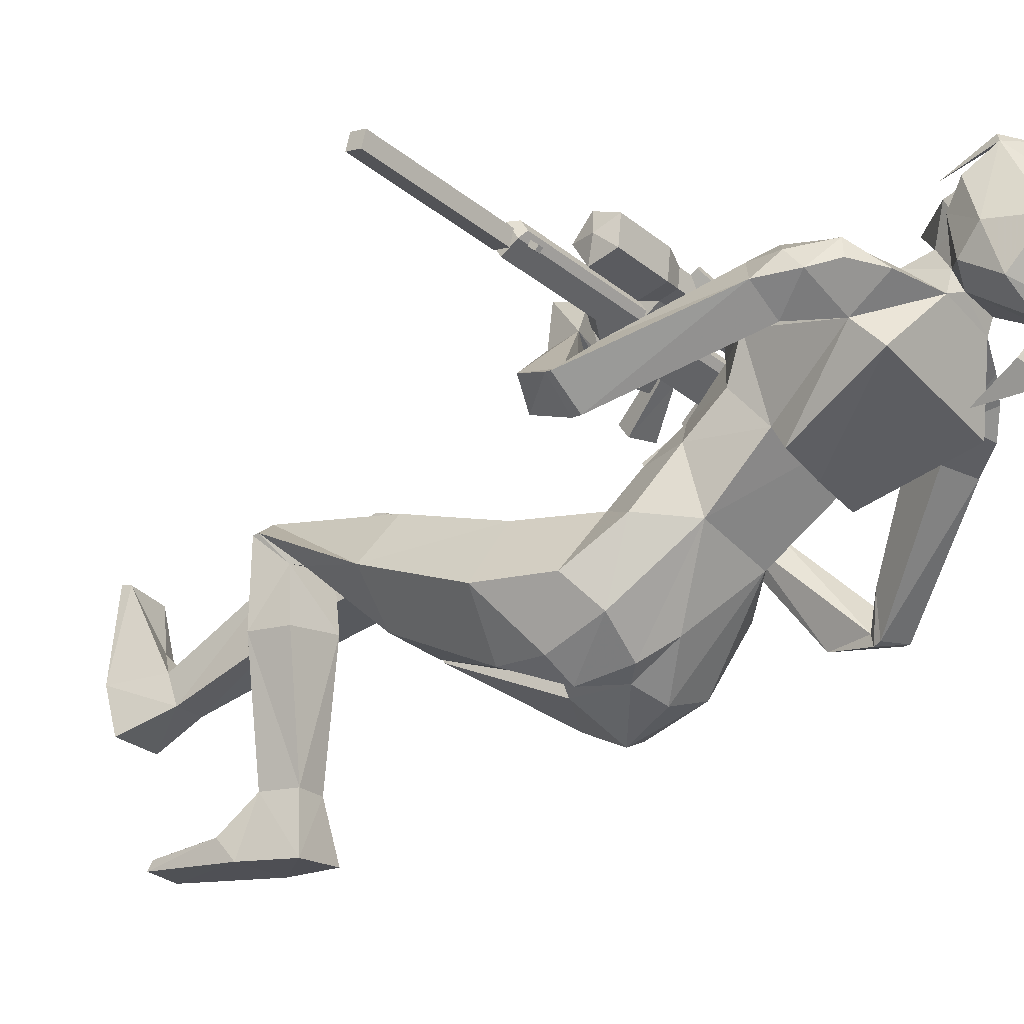
<metadata>
{"format":"obj","ext":"obj","renderer":"f3d","projection":"perspective","resolution":1024,"background":"white","views":[{"elev":-20.9,"azim":123.2,"up":"+Z"}]}
</metadata>
<code>
o LP_Rain:rain_rig_Mesh
v -0.1193 1.072 0.09515
v -0.07079 1.16 0.01936
v -0.1399 0.834 -0.1302
v -0.1361 0.9063 0.04852
v -0.1604 1.089 -0.01311
v -0.2181 0.8669 -0.03803
v -0.1327 1.033 0.01057
v -0.02854 1.058 0.1406
v 0.02491 1.01 -0.1348
v -0.1997 0.9899 -0.07736
v -0.1707 1.406 0.3081
v -0.1579 1.464 0.2597
v -0.1029 1.258 0.1171
v -0.1381 1.179 0.234
v -0.1515 1.408 0.201
v -0.01796 1.253 0.1351
v -0.1513 1.207 0.1629
v -0.1505 1.305 0.3378
v -0.05773 1.398 0.3555
v -0.08931 1.484 0.2811
v -0.06739 1.289 0.3644
v -0.1951 1.318 0.2594
v -0.1006 1.417 0.3355
v -0.187 1.245 0.2236
v -0.2192 1.389 0.2897
v -0.2066 1.445 0.2363
v -0.2192 1.433 0.2691
v -0.2371 1.424 0.1973
v -0.06139 1.206 0.3108
v -0.08525 1.168 0.2777
v -0.1793 1.182 0.3291
v -0.03223 0.8874 0.01149
v -0.1102 1.114 0.1741
v -0.1357 1.145 0.1012
v -0.1518 0.9236 -0.1546
v -0.1203 1.042 -0.1254
v -0.08097 0.9383 -0.1824
v -0.01015 0.8934 -0.1252
v -0.03494 1.031 -0.1532
v 0.02058 1.083 -0.0822
v -0.1172 1.234 0.368
v -0.1991 1.244 0.2836
v -0.1613 1.239 0.3487
v -0.09855 1.162 0.3072
v -0.158 1.181 0.2651
v -0.1146 1.178 0.3491
v -0.1922 1.2 0.2695
v -0.1137 0.5354 0.09056
v -0.1436 0.5624 0.1832
v -0.09231 0.5654 0.2284
v -0.03102 0.5723 0.2109
v -0.02089 0.5371 0.09683
v -0.1345 0.6829 -0.009947
v -0.1877 0.7066 0.07613
v -0.1171 0.7555 0.1416
v -0.03116 0.7432 0.0904
v -0.0292 0.6808 -0.03333
v -0.08513 0.2087 -0.01749
v -0.1051 0.1891 0.03175
v -0.03582 0.1832 0.04179
v -0.03287 0.2039 -0.01337
v -0.1149 0.4244 0.06272
v -0.1335 0.3975 0.127
v -0.08352 0.384 0.1631
v -0.03626 0.3913 0.1639
v -0.02185 0.4266 0.06981
v -0.1233 0.5947 0.0993
v -0.02778 0.5999 0.1008
v -0.00875 0.1102 -0.05063
v -0.09673 0.1167 -0.05693
v -0.1216 0.08894 0.04328
v -0.008331 0.08785 0.03207
v -0.1142 0.1044 0.1832
v -0.0341 0.1057 0.1931
v -0.1218 0.1245 0.07602
v -0.08422 0.1368 0.09189
v -0.1149 0.08753 0.192
v -0.03323 0.08748 0.1967
v -0.2595 1.355 0.2566
v -0.2638 1.394 0.2216
v -0.2766 1.335 0.2166
v -0.2686 1.382 0.1658
v -0.1982 1.359 0.1678
v -0.2183 1.305 0.2092
v -0.3759 1.206 0.02103
v -0.382 1.205 -0.006472
v -0.3163 1.192 -0.02263
v -0.3209 1.186 -0.002071
v -0.3314 1.047 0.1711
v -0.3443 0.9843 0.1707
v -0.3186 0.9811 0.1591
v -0.3025 1.006 0.1664
v -0.297 1.208 0.05156
v -0.3543 1.236 0.06228
v -0.3798 1.217 -0.006216
v -0.3112 1.205 -0.01833
v -0.3059 1.015 0.2683
v -0.3099 0.9495 0.275
v -0.2635 0.9463 0.2531
v -0.2443 1.013 0.2531
v -0.3941 1.131 0.01028
v -0.3405 1.109 -0.009266
v -0.2876 1.001 0.1752
v -0.2675 0.9447 0.2233
v -0.293 0.9452 0.2323
v -0.2995 1.012 0.1972
v -0.2685 1.003 0.1969
v -0.2551 0.9765 0.1929
v 0.07046 1.06 0.14
v 0.07117 1.15 0.05021
v 0.1007 0.8514 -0.1039
v 0.1124 0.8796 0.0896
v 0.1375 1.077 0.05348
v 0.1831 0.8625 -0.01461
v 0.0969 1.02 0.07859
v 0.167 0.9897 -0.01795
v 0.08488 1.402 0.3537
v 0.1162 1.451 0.3059
v 0.06601 1.248 0.1563
v 0.03665 1.168 0.2746
v 0.1242 1.392 0.2503
v 0.0825 1.194 0.2175
v 0.0204 1.293 0.3769
v 0.01406 1.477 0.3047
v 0.1023 1.31 0.3202
v -0.01059 1.403 0.3692
v 0.09442 1.225 0.288
v 0.1375 1.374 0.3577
v 0.1764 1.415 0.3066
v 0.1652 1.408 0.3407
v 0.2095 1.376 0.2896
v -0.03079 1.164 0.2903
v 0.03287 1.168 0.378
v 0.003708 0.8807 0.03279
v 0.03166 1.105 0.2069
v 0.09038 1.131 0.1529
v 0.1221 0.9402 -0.1095
v 0.1314 1.037 -0.07094
v 0.07513 0.9542 -0.142
v 0.016 0.8989 -0.1056
v 0.05759 1.037 -0.1205
v -0.03218 1.228 0.3879
v 0.07921 1.225 0.3472
v 0.01627 1.226 0.3895
v -0.03255 1.158 0.3225
v 0.04103 1.169 0.3113
v -0.0345 1.173 0.3676
v 0.07336 1.182 0.3302
v 0.1194 0.5222 0.0985
v 0.1397 0.4822 0.1456
v 0.08829 0.4676 0.1769
v 0.02818 0.4852 0.1769
v 0.0283 0.5319 0.1116
v 0.09623 0.6756 -0.0236
v 0.1644 0.6698 0.05529
v 0.1075 0.6987 0.1391
v 0.01436 0.7089 0.1006
v -0.01268 0.6837 -0.03302
v 0.0691 0.511 -0.2064
v 0.07773 0.4482 -0.2052
v 0.006721 0.4318 -0.2051
v 0.01694 0.5117 -0.2075
v 0.126 0.5312 0.005929
v 0.1297 0.4604 0.008687
v 0.07269 0.4339 0.01387
v 0.02744 0.4463 0.02304
v 0.03417 0.5465 0.01435
v 0.1124 0.5425 0.09347
v 0.01915 0.5506 0.111
v -0.01628 0.5181 -0.3009
v 0.0766 0.5191 -0.3073
v 0.08822 0.4183 -0.3011
v -0.0257 0.42 -0.2996
v 0.09452 0.2799 -0.2807
v 0.01573 0.2625 -0.2772
v 0.09208 0.3879 -0.2641
v 0.05643 0.3689 -0.2504
v 0.09473 0.2703 -0.2959
v 0.01462 0.2582 -0.2949
v 0.1691 1.323 0.3507
v 0.2054 1.346 0.324
v 0.1921 1.286 0.3268
v 0.2342 1.313 0.2806
v 0.1767 1.322 0.2425
v 0.1403 1.282 0.2882
v 0.2855 1.072 0.1998
v 0.305 1.059 0.1905
v 0.2529 1.065 0.1452
v 0.2402 1.064 0.1545
v 0.1351 1.003 0.3245
v 0.1149 0.942 0.3187
v 0.08828 0.9445 0.3103
v 0.06922 0.9771 0.3031
v 0.208 1.114 0.2004
v 0.2595 1.117 0.239
v 0.3085 1.07 0.1885
v 0.2534 1.08 0.1454
v 0.1053 1.001 0.3764
v 0.0967 0.9391 0.3985
v 0.04932 0.9505 0.4083
v 0.04622 1.018 0.3916
v 0.2787 0.9997 0.2122
v 0.2314 0.9882 0.1741
v 0.04038 0.9824 0.3094
v 0.0342 0.9427 0.375
v 0.0598 0.9356 0.371
v 0.06346 0.9914 0.3198
v 0.03499 0.993 0.3359
v 0.01664 0.9726 0.3458
v -0.1219 1.564 0.4904
v -0.09469 1.491 0.3103
v -0.08317 1.413 0.4291
v -0.1074 1.455 0.3767
v -0.1267 1.519 0.4684
v -0.06949 1.499 0.4975
v -0.1385 1.538 0.4028
v -0.1316 1.51 0.445
v -0.06887 1.49 0.483
v -0.1319 1.48 0.4343
v -0.08303 1.456 0.4708
v -0.0717 1.457 0.4911
v -0.06756 1.549 0.5099
v -0.1252 1.504 0.3911
v -0.141 1.522 0.3614
v -0.1479 1.552 0.3778
v -0.1011 1.479 0.3396
v -0.01973 1.487 0.3183
v -0.05972 1.412 0.4318
v -0.01781 1.45 0.3868
v -0.006472 1.512 0.4781
v 0.01767 1.528 0.4156
v 0.00094 1.502 0.4558
v -0.000434 1.473 0.4449
v -0.05645 1.456 0.47
v -0.009542 1.558 0.4996
v 0.002768 1.497 0.4014
v 0.02501 1.512 0.3752
v 0.03166 1.541 0.3958
v -0.01258 1.474 0.3501
v -0.1425 0.5482 0.1851
v -0.09143 0.5488 0.2309
v -0.03131 0.5564 0.2134
v 0.1396 0.4723 0.1436
v 0.0873 0.4548 0.1722
v 0.02872 0.4742 0.1724
v -0.1291 1.453 0.1564
v -0.08955 1.281 0.08212
v -0.007753 1.276 0.09861
v 0.07305 1.27 0.1197
v 0.1108 1.436 0.2068
v -0.04636 1.664 0.3268
v -0.05668 1.621 0.4481
v -0.04308 1.615 0.2749
v -0.1283 1.566 0.4975
v -0.1308 1.61 0.3531
v -0.1339 1.569 0.3082
v -0.01865 1.646 0.4191
v -0.08081 1.65 0.4141
v -0.08998 1.594 0.5041
v -0.1365 1.594 0.4474
v 0.0252 1.511 0.4578
v 0.04604 1.542 0.3784
v 0.0244 1.626 0.375
v 0.01589 1.483 0.4152
v 0.03147 1.501 0.3388
v 0.03149 1.564 0.3019
v -0.02769 1.579 0.2608
v -0.06246 1.581 0.258
v -0.1528 1.558 0.3679
v -0.1412 1.545 0.463
v -0.03276 1.584 0.2534
v -0.04116 1.615 0.2515
v -0.05566 1.586 0.2516
v -0.01628 1.554 0.2091
v -0.03607 1.593 0.1722
v -0.07153 1.557 0.2046
v -0.04176 1.473 0.1674
v -0.1223 1.557 0.5017
v -0.1191 1.54 0.498
v -0.06686 1.553 0.5207
v -0.1526 1.518 0.4699
v -0.1401 1.509 0.4795
v -0.1472 1.45 0.454
v -0.1155 1.558 0.4965
v -0.1413 1.515 0.4642
v -0.008837 1.549 0.5214
v -0.000298 1.468 0.4716
v -0.02793 1.55 0.5189
v 0.000587 1.556 0.5055
v -0.03076 1.589 0.5073
v -0.1356 1.539 0.4622
f 39 9 37
f 8 1 7
f 5 7 1
f 10 4 7
f 10 36 35
f 5 36 10
f 19 23 11
f 12 20 15
f 41 18 43
f 19 18 21
f 42 24 47
f 15 13 24
f 33 17 34
f 34 17 13
f 2 13 16
f 12 23 20
f 22 15 24
f 13 17 24
f 12 27 11
f 27 25 11
f 12 26 27
f 18 11 22
f 15 26 12
f 31 44 46
f 24 45 47
f 8 7 32
f 7 4 32
f 30 14 33
f 1 34 5
f 34 13 2
f 5 34 2
f 3 6 35
f 37 9 38
f 3 35 37
f 3 37 38
f 9 140 38
f 40 9 39
f 36 37 35
f 39 36 2
f 29 21 41
f 41 21 18
f 22 24 42
f 18 42 43
f 43 46 41
f 29 44 30
f 45 30 44
f 24 14 45
f 29 41 46
f 29 46 44
f 42 31 43
f 45 31 47
f 67 54 53
f 54 50 55
f 55 51 56
f 68 53 57
f 68 56 51
f 53 6 3
f 54 4 6
f 4 56 32
f 57 32 56
f 57 3 38
f 58 63 62
f 63 59 64
f 64 60 65
f 66 58 62
f 65 61 66
f 48 240 49
f 240 64 241
f 241 65 242
f 65 52 242
f 66 48 52
f 68 48 67
f 67 48 49
f 51 52 68
f 60 64 59
f 61 70 58
f 70 59 58
f 72 61 60
f 59 76 60
f 74 60 76
f 75 73 76
f 73 74 76
f 77 74 73
f 75 77 73
f 74 72 60
f 59 75 76
f 80 25 27
f 28 27 26
f 25 79 22
f 80 81 79
f 28 82 80
f 81 80 82
f 15 83 28
f 83 82 28
f 79 84 22
f 22 83 15
f 82 94 81
f 96 82 83
f 94 84 81
f 93 83 84
f 101 85 86
f 102 86 87
f 89 88 85
f 92 91 102
f 85 93 94
f 95 85 94
f 87 95 96
f 93 87 96
f 98 89 90
f 105 99 98
f 89 106 103
f 99 97 98
f 102 90 101
f 101 90 89
f 88 102 87
f 89 103 92
f 105 90 91
f 104 92 103
f 92 105 91
f 104 103 108
f 89 97 106
f 106 97 100
f 106 107 103
f 100 104 107
f 106 100 107
f 104 108 107
f 103 107 108
f 40 2 110
f 141 139 9
f 8 115 109
f 115 113 109
f 112 116 115
f 116 137 138
f 113 138 110
f 19 117 126
f 142 144 123
f 123 19 21
f 143 148 127
f 121 127 119
f 33 132 30
f 135 122 120
f 136 119 122
f 110 16 119
f 124 117 118
f 118 121 124
f 125 127 121
f 119 127 122
f 118 117 130
f 130 117 128
f 118 130 129
f 125 128 117
f 121 118 129
f 29 30 132
f 145 133 147
f 127 148 146
f 8 134 115
f 8 32 134
f 115 134 112
f 33 1 8
f 132 135 120
f 109 136 135
f 136 110 119
f 113 110 136
f 111 137 114
f 139 140 9
f 111 139 137
f 111 140 139
f 40 141 9
f 139 138 137
f 141 110 138
f 29 142 21
f 142 123 21
f 125 143 127
f 123 143 125
f 147 144 142
f 29 132 145
f 146 132 120
f 127 120 122
f 29 147 142
f 29 145 147
f 143 133 148
f 146 148 133
f 155 168 154
f 155 151 150
f 156 152 151
f 154 169 158
f 157 169 152
f 114 154 111
f 112 155 114
f 112 157 156
f 158 134 140
f 111 158 140
f 164 159 163
f 164 165 160
f 165 166 161
f 167 159 162
f 166 162 161
f 149 164 163
f 150 244 243
f 151 245 244
f 152 153 245
f 149 167 153
f 169 149 153
f 168 150 149
f 152 169 153
f 161 160 165
f 162 171 170
f 160 171 159
f 162 173 161
f 160 161 177
f 175 177 161
f 176 177 174
f 174 177 175
f 175 178 174
f 176 178 172
f 173 175 161
f 160 177 176
f 128 181 130
f 130 131 129
f 128 125 180
f 181 180 182
f 131 181 183
f 182 183 181
f 121 131 184
f 184 131 183
f 180 185 182
f 184 125 121
f 183 195 196
f 183 197 184
f 185 195 182
f 184 194 185
f 186 202 187
f 187 203 188
f 189 190 186
f 193 203 192
f 194 186 195
f 196 186 187
f 196 188 197
f 194 188 189
f 190 199 191
f 206 200 205
f 190 204 207
f 198 200 199
f 203 191 192
f 202 190 191
f 189 203 193
f 190 193 204
f 191 206 192
f 193 205 204
f 193 192 206
f 205 209 204
f 190 207 198
f 207 201 198
f 207 204 208
f 201 205 200
f 207 208 201
f 205 208 209
f 204 209 208
f 228 213 229
f 220 219 212
f 213 212 219
f 216 224 223
f 214 216 217
f 218 214 217
f 223 217 216
f 217 220 218
f 221 218 220
f 222 214 215
f 216 214 210
f 223 213 219
f 226 223 224
f 234 228 233
f 229 233 228
f 231 237 238
f 230 232 231
f 218 230 215
f 232 236 231
f 234 232 218
f 221 220 234
f 212 234 220
f 221 234 218
f 230 222 215
f 231 235 230
f 236 233 229
f 239 236 229
f 23 226 20
f 213 19 229
f 20 227 124
f 239 229 126
f 19 126 229
f 213 23 19
f 211 20 226
f 226 23 213
f 124 227 239
f 124 239 126
f 8 109 135
f 33 8 135
f 40 39 2
f 110 141 40
f 38 134 32
f 16 110 2
f 15 28 26
f 121 129 131
f 10 35 6
f 116 114 137
f 75 59 71
f 172 160 176
f 78 71 72
f 171 173 170
f 70 72 71
f 172 179 173
f 49 241 50
f 50 242 51
f 165 243 244
f 166 244 245
f 48 63 240
f 51 242 52
f 149 150 243
f 153 166 245
f 11 25 22
f 123 125 117
f 15 247 13
f 247 248 16
f 16 248 249
f 249 121 119
f 246 124 250
f 20 246 15
f 121 250 124
f 13 247 16
f 16 249 119
f 248 247 246
f 239 237 236
f 252 257 251
f 263 251 257
f 227 267 266
f 235 280 222
f 280 259 254
f 252 251 258
f 251 253 255
f 280 210 222
f 211 226 256
f 257 289 263
f 258 259 252
f 252 290 257
f 255 258 251
f 260 259 258
f 256 226 224
f 256 224 269
f 251 263 253
f 289 262 263
f 262 264 265
f 265 239 227
f 211 256 268
f 268 227 211
f 266 267 253
f 256 253 268
f 262 265 266
f 260 258 255
f 255 253 256
f 269 224 225
f 255 256 269
f 269 260 255
f 254 259 260
f 253 263 266
f 263 262 266
f 253 271 272
f 268 271 267
f 253 273 268
f 272 274 275
f 273 274 271
f 272 276 273
f 275 274 277
f 274 276 277
f 276 275 277
f 280 289 290
f 280 290 252
f 252 259 280
f 278 222 280
f 279 281 282
f 282 281 283
f 278 285 281
f 283 281 285
f 279 285 284
f 278 280 284
f 270 269 225
f 254 260 270
f 289 290 286
f 289 286 287
f 287 286 288
f 286 290 288
f 265 227 266
f 270 210 254
f 270 216 291
f 261 235 231
f 264 231 237
f 210 291 216
f 239 264 237
f 222 279 284
f 287 288 289
f 289 288 290
f 283 285 282
f 5 10 7
f 10 6 4
f 5 2 36
f 19 11 18
f 33 14 17
f 12 11 23
f 31 45 44
f 1 33 34
f 36 39 37
f 18 22 42
f 43 31 46
f 45 14 30
f 24 17 14
f 42 47 31
f 67 49 54
f 54 49 50
f 55 50 51
f 68 67 53
f 68 57 56
f 53 54 6
f 54 55 4
f 4 55 56
f 57 38 32
f 57 53 3
f 58 59 63
f 66 61 58
f 65 60 61
f 240 63 64
f 241 64 65
f 65 66 52
f 66 62 48
f 68 52 48
f 61 69 70
f 70 71 59
f 72 69 61
f 77 78 74
f 75 71 77
f 74 78 72
f 80 79 25
f 28 80 27
f 79 81 84
f 22 84 83
f 82 95 94
f 96 95 82
f 94 93 84
f 93 96 83
f 101 89 85
f 102 101 86
f 89 92 88
f 85 88 93
f 95 86 85
f 87 86 95
f 93 88 87
f 98 97 89
f 105 104 99
f 99 100 97
f 102 91 90
f 88 92 102
f 105 98 90
f 104 105 92
f 100 99 104
f 115 116 113
f 112 114 116
f 113 116 138
f 123 117 19
f 33 135 132
f 135 136 122
f 124 126 117
f 145 146 133
f 109 113 136
f 139 141 138
f 123 144 143
f 147 133 144
f 146 145 132
f 127 146 120
f 143 144 133
f 155 150 168
f 155 156 151
f 156 157 152
f 154 168 169
f 157 158 169
f 114 155 154
f 112 156 155
f 112 134 157
f 158 157 134
f 111 154 158
f 164 160 159
f 167 163 159
f 166 167 162
f 149 243 164
f 150 151 244
f 151 152 245
f 149 163 167
f 169 168 149
f 162 159 171
f 160 172 171
f 162 170 173
f 175 179 178
f 176 174 178
f 173 179 175
f 128 180 181
f 130 181 131
f 180 125 185
f 184 185 125
f 183 182 195
f 183 196 197
f 185 194 195
f 184 197 194
f 186 190 202
f 187 202 203
f 189 193 190
f 194 189 186
f 196 195 186
f 196 187 188
f 194 197 188
f 190 198 199
f 206 199 200
f 198 201 200
f 203 202 191
f 189 188 203
f 191 199 206
f 193 206 205
f 201 208 205
f 228 212 213
f 216 225 224
f 218 215 214
f 223 219 217
f 217 219 220
f 222 210 214
f 226 213 223
f 231 236 237
f 218 232 230
f 232 233 236
f 234 233 232
f 212 228 234
f 230 235 222
f 20 211 227
f 38 140 134
f 78 77 71
f 171 172 173
f 70 69 72
f 172 178 179
f 49 240 241
f 50 241 242
f 165 164 243
f 166 165 244
f 48 62 63
f 153 167 166
f 15 246 247
f 249 250 121
f 246 20 124
f 246 250 248
f 250 249 248
f 235 289 280
f 280 254 210
f 257 290 289
f 289 261 262
f 262 261 264
f 265 264 239
f 268 267 227
f 269 270 260
f 253 267 271
f 268 273 271
f 253 272 273
f 272 271 274
f 273 276 274
f 272 275 276
f 278 279 222
f 279 278 281
f 278 284 285
f 279 282 285
f 270 291 210
f 270 225 216
f 261 289 235
f 264 261 231
o rifle_run_Mesh.023
v 0.3058 1.024 0.4099
v 0.3095 1.037 0.3902
v -0.2771 1.036 0.3156
v -0.2711 1.058 0.2842
v 0.3123 0.9801 0.3903
v 0.3183 1.001 0.3589
v 0.09592 1.012 0.3236
v 0.08988 0.9909 0.355
v 0.125 1.046 0.3905
v 0.1288 1.059 0.3708
v 0.128 1.025 0.3385
v 0.122 1.004 0.3699
v -0.2844 1.081 0.3449
v -0.2784 1.103 0.3134
v 0.1294 1.052 0.3572
v 0.3196 1.029 0.3777
v 0.3136 1.007 0.4091
v 0.1233 1.031 0.3887
v -0.1551 1.021 0.3287
v -0.149 1.043 0.2973
v -0.1501 1.087 0.3272
v -0.1507 1.094 0.3407
v -0.1545 1.081 0.3604
v -0.1561 1.066 0.3586
v -0.2838 0.9993 0.2891
v -0.2777 1.021 0.2576
v -0.1597 1.006 0.2703
v -0.1657 0.9847 0.3018
v 0.2082 1.064 0.3725
v 0.1999 1.035 0.4158
v 0.1995 1.066 0.4559
v 0.2074 1.114 0.4374
v 0.2128 1.113 0.3859
v -0.08203 1.103 0.3489
v -0.08891 1.079 0.385
v -0.08928 1.104 0.4178
v -0.08263 1.144 0.4021
v -0.07824 1.143 0.3599
v 0.2167 1.077 0.4147
v -0.07693 1.113 0.3832
v 0.1047 1.077 0.3614
v 0.0965 1.048 0.4047
v 0.09605 1.079 0.4448
v 0.104 1.127 0.4263
v 0.1093 1.126 0.3748
v 0.06754 1.088 0.373
v 0.07048 1.119 0.3815
v 0.06708 1.12 0.4142
v 0.06184 1.088 0.4267
v 0.06213 1.068 0.4012
v -0.02364 1.099 0.3632
v -0.0207 1.13 0.3717
v -0.0241 1.131 0.4044
v -0.02934 1.1 0.4169
v -0.02905 1.08 0.3914
v -0.03603 1.097 0.3539
v -0.03223 1.137 0.3648
v -0.03662 1.139 0.4071
v -0.04327 1.099 0.4228
v -0.04291 1.073 0.3899
v 0.06036 1.038 0.3826
v 0.0664 1.06 0.3512
v -0.03082 1.049 0.3728
v -0.02479 1.071 0.3414
v 0.5905 0.9544 0.4027
v 0.5883 0.9595 0.4293
v 0.5921 0.9861 0.4245
v 0.5943 0.9809 0.3979
v 0.3152 0.9886 0.3731
v 0.3129 0.9937 0.3997
v 0.3167 1.02 0.3949
v 0.319 1.015 0.3683
v 0.5913 0.9702 0.4136
v -0.1783 1.049 0.3385
v -0.1735 1.066 0.3135
v -0.2469 1.049 0.3255
v -0.2421 1.067 0.3005
v -0.2313 0.9213 0.2412
v -0.2265 0.9383 0.2162
v -0.1627 0.9211 0.2542
v -0.158 0.9381 0.2292
v -0.04438 1.012 0.3335
v -0.04232 1.025 0.3155
v -0.07408 1.014 0.3319
v -0.07205 1.028 0.3141
v -0.1243 0.9517 0.2834
v -0.1216 0.9691 0.2603
v -0.07393 0.9371 0.2782
v -0.07129 0.9544 0.2551
v -0.04334 1.013 0.3321
v -0.04229 1.023 0.3194
v -0.05217 1.001 0.3025
v -0.05282 0.9905 0.3152
v 0.01181 0.9838 0.2997
v 0.01116 0.9736 0.3124
v 0.03923 1.013 0.3268
v 0.03816 1.003 0.3397
v 0.04257 1.133 0.4192
v 0.0276 1.145 0.4026
v 0.02195 1.125 0.432
v 0.006982 1.138 0.4154
v 0.02065 1.099 0.414
v 0.005682 1.111 0.3974
v 0.04127 1.107 0.4012
v 0.0263 1.119 0.3846
v 0.2976 1.026 0.3893
v 0.3026 1.049 0.3697
v 0.2889 1.027 0.3884
v 0.2938 1.05 0.3687
v 0.2889 1.021 0.3816
v 0.2938 1.044 0.362
v 0.2976 1.02 0.3826
v 0.3026 1.043 0.3629
f 314 301 313
f 305 294 304
f 311 299 310
f 307 296 297
f 298 312 306
f 315 299 309
f 298 303 299
f 293 300 292
f 307 302 306
f 302 296 303
f 308 303 296
f 312 301 306
f 293 306 301
f 307 292 308
f 309 292 300
f 314 309 300
f 317 319 316
f 312 295 305
f 314 305 304
f 315 294 310
f 295 316 294
f 295 318 317
f 310 318 311
f 294 319 310
f 333 337 332
f 334 341 333
f 335 340 334
f 335 338 339
f 336 337 338
f 321 320 330
f 322 321 330
f 323 322 330
f 324 323 330
f 320 324 330
f 325 326 331
f 326 327 331
f 327 328 331
f 328 329 331
f 329 325 331
f 321 332 320
f 322 333 321
f 323 334 322
f 324 335 323
f 320 336 324
f 337 343 338
f 338 344 339
f 339 345 340
f 340 346 341
f 342 348 343
f 343 349 344
f 345 349 350
f 346 350 351
f 342 351 347
f 348 325 329
f 348 328 349
f 349 327 350
f 350 326 351
f 347 326 325
f 341 353 337
f 346 352 341
f 346 355 354
f 337 355 342
f 357 360 356
f 358 361 357
f 359 362 358
f 356 363 359
f 357 356 364
f 358 357 364
f 359 358 364
f 356 359 364
f 366 367 365
f 368 369 367
f 370 371 369
f 372 365 371
f 372 368 366
f 371 367 369
f 376 377 375
f 378 379 377
f 380 373 379
f 380 376 374
f 379 375 377
f 298 306 302
f 309 299 303
f 304 315 314
f 313 312 305
f 381 383 384
f 384 385 386
f 386 387 388
f 385 382 387
f 386 381 384
f 390 391 389
f 392 393 391
f 396 389 395
f 396 392 390
f 389 393 395
f 398 399 397
f 400 401 399
f 402 403 401
f 403 398 397
f 404 400 398
f 314 300 301
f 305 295 294
f 311 298 299
f 307 308 296
f 298 311 312
f 315 310 299
f 298 302 303
f 293 301 300
f 307 297 302
f 302 297 296
f 308 309 303
f 312 313 301
f 293 307 306
f 307 293 292
f 309 308 292
f 314 315 309
f 317 318 319
f 312 311 295
f 314 313 305
f 315 304 294
f 295 317 316
f 295 311 318
f 310 319 318
f 294 316 319
f 333 341 337
f 334 340 341
f 335 339 340
f 335 336 338
f 336 332 337
f 321 333 332
f 322 334 333
f 323 335 334
f 324 336 335
f 320 332 336
f 337 342 343
f 338 343 344
f 339 344 345
f 340 345 346
f 342 347 348
f 343 348 349
f 345 344 349
f 346 345 350
f 342 346 351
f 348 347 325
f 348 329 328
f 349 328 327
f 350 327 326
f 347 351 326
f 341 352 353
f 346 354 352
f 346 342 355
f 337 353 355
f 357 361 360
f 358 362 361
f 359 363 362
f 356 360 363
f 366 368 367
f 368 370 369
f 370 372 371
f 372 366 365
f 372 370 368
f 371 365 367
f 376 378 377
f 378 380 379
f 380 374 373
f 380 378 376
f 379 373 375
f 381 382 383
f 384 383 385
f 386 385 387
f 385 383 382
f 386 388 381
f 390 392 391
f 392 394 393
f 396 390 389
f 396 394 392
f 389 391 393
f 398 400 399
f 400 402 401
f 402 404 403
f 403 404 398
f 404 402 400

</code>
